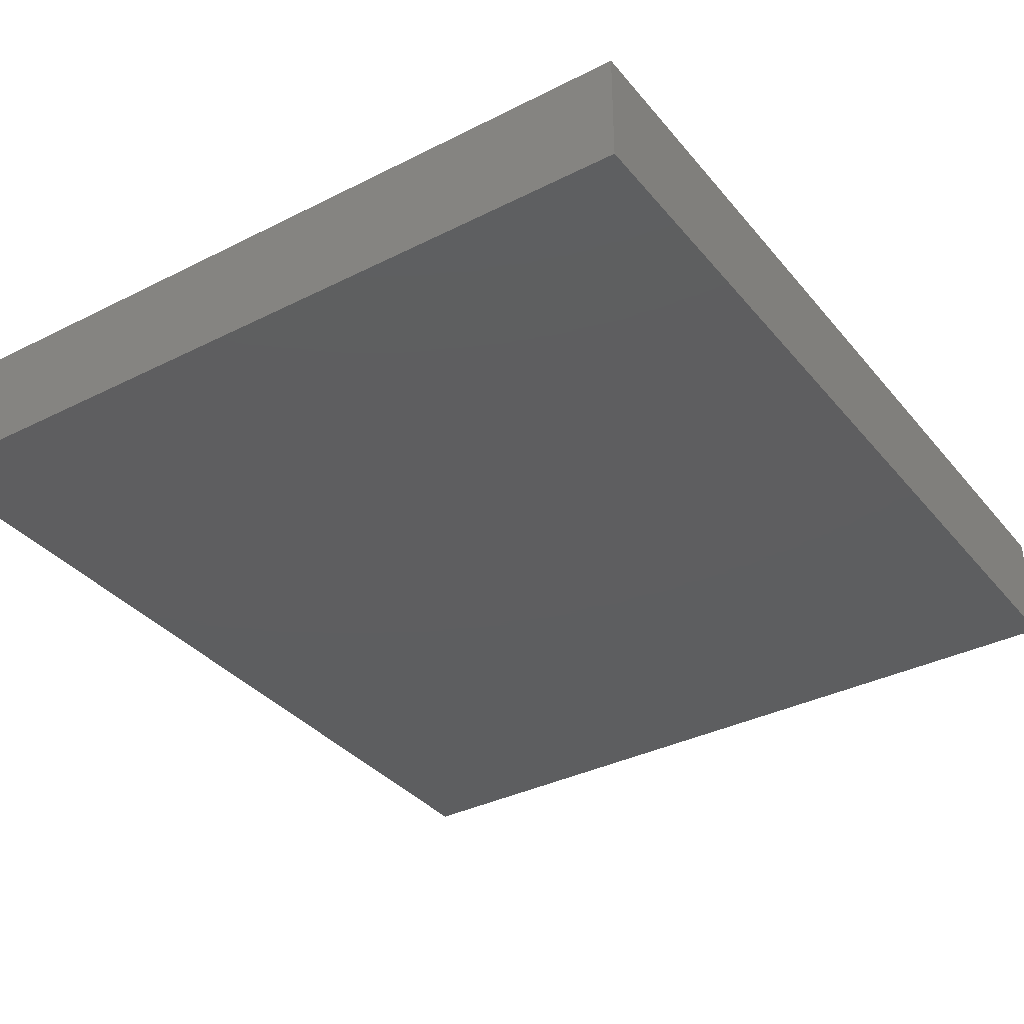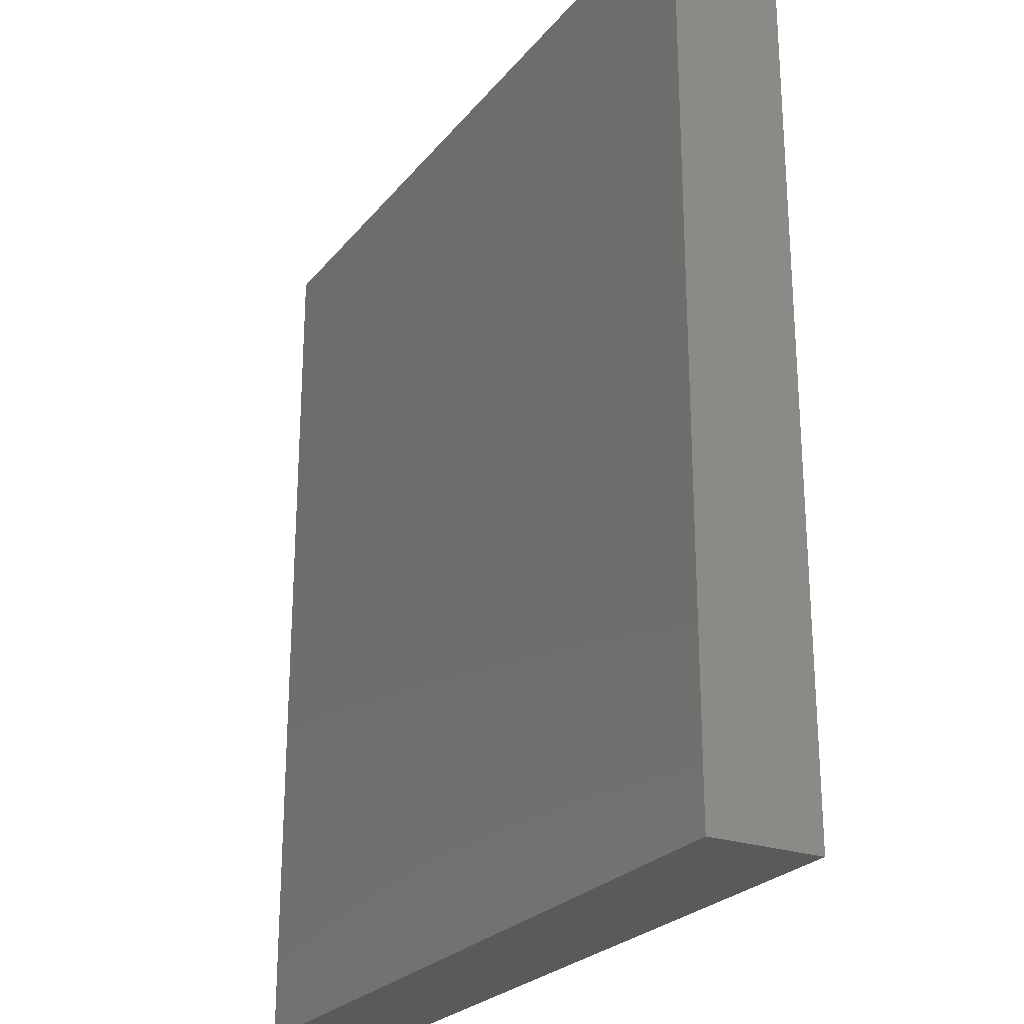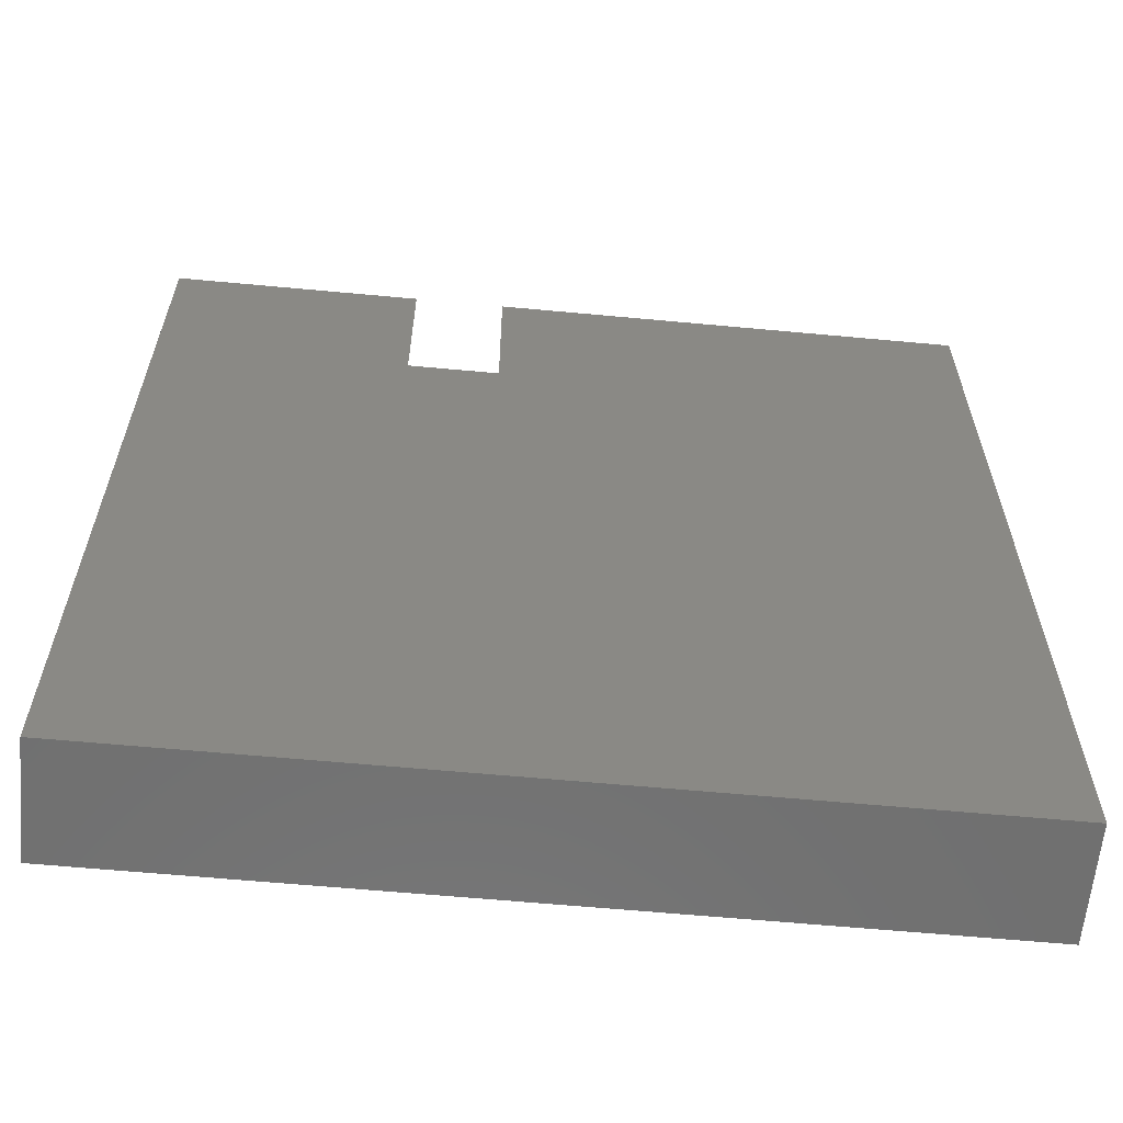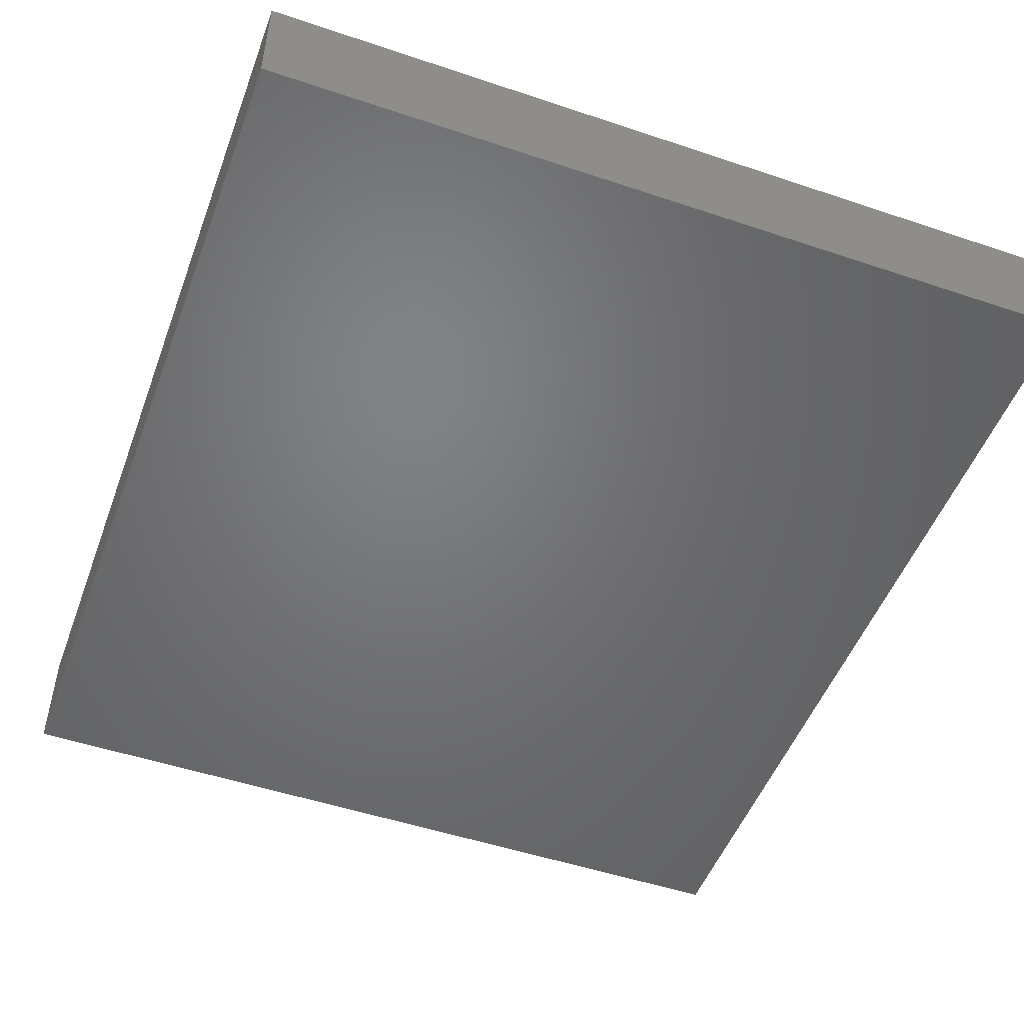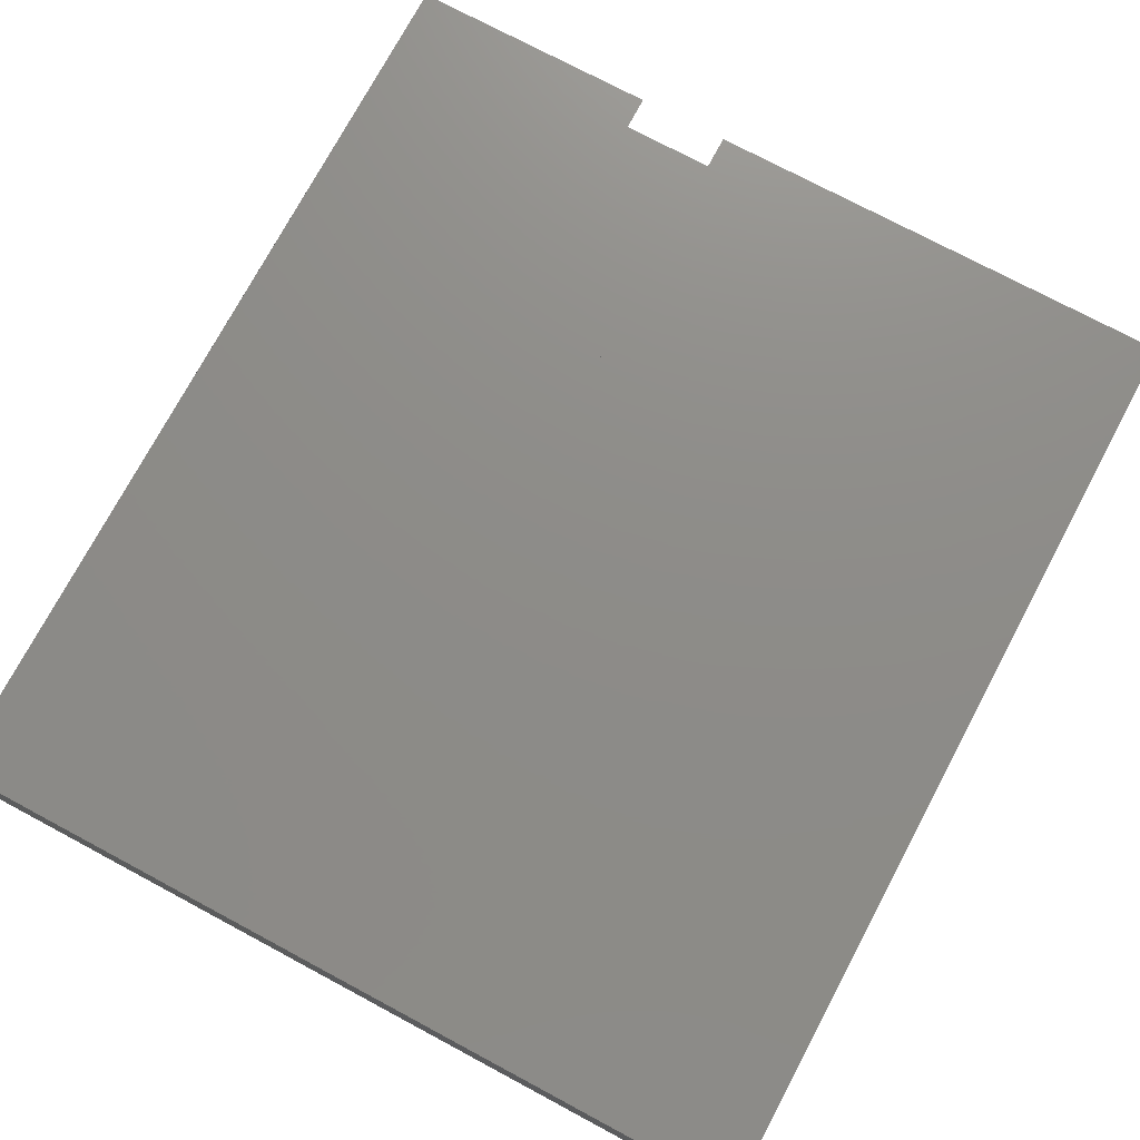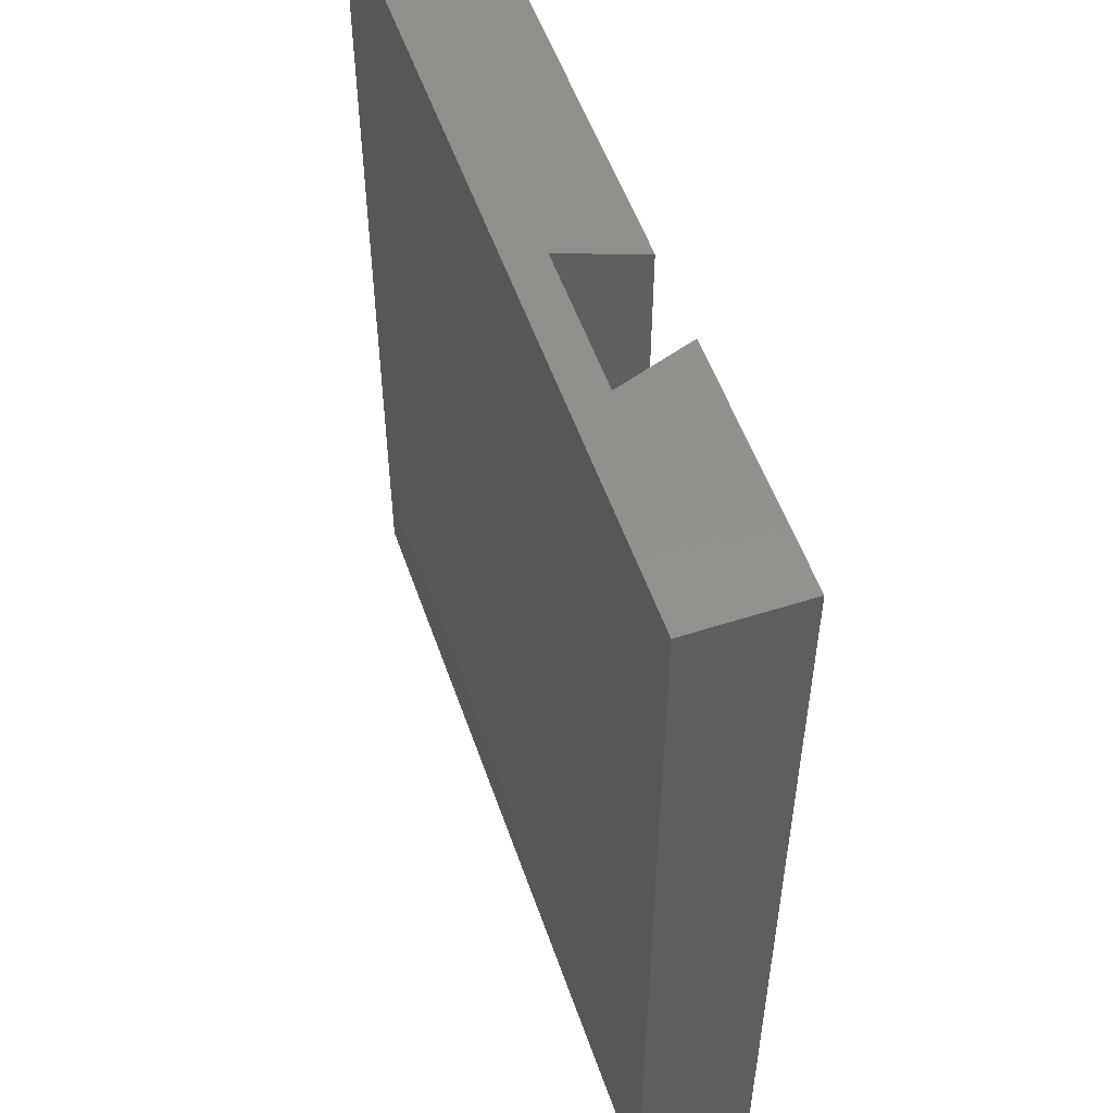
<metadata>
{"format":"stl","ext":"stl","renderer":"f3d","projection":"perspective","resolution":1024,"background":"white","views":[{"elev":-35.4,"azim":33.8,"up":"+Z"},{"elev":-24.8,"azim":-119.2,"up":"+Y"},{"elev":-61.9,"azim":-5.4,"up":"+Y"},{"elev":-50.4,"azim":-20.2,"up":"+Z"},{"elev":74.8,"azim":28.1,"up":"+Z"},{"elev":53.6,"azim":-108.9,"up":"+Y"}]}
</metadata>
<code>
# stl→obj: 16 verts, 28 faces
v 0 -20 -5
v 0 20 0
v 0 20 -5
v 0 -20 0
v 11 20 0
v 11 -18 0
v 15 -18 0
v 36 20 0
v 15 20 0
v 36 -20 0
v 36 20 -5
v 36 -20 -5
v 16.2 20 -3.4
v 9.8 20 -3.4
v 16.2 -18 -3.4
v 9.8 -18 -3.4
f 1 2 3
f 2 1 4
f 5 2 6
f 7 8 9
f 8 7 10
f 4 7 6
f 7 4 10
f 4 6 2
f 10 11 8
f 11 10 12
f 1 11 12
f 11 1 3
f 1 10 4
f 10 1 12
f 8 13 9
f 3 13 11
f 11 13 8
f 14 2 5
f 14 3 2
f 13 3 14
f 14 15 13
f 15 14 16
f 6 14 5
f 14 6 16
f 15 6 7
f 6 15 16
f 15 9 13
f 9 15 7

</code>
